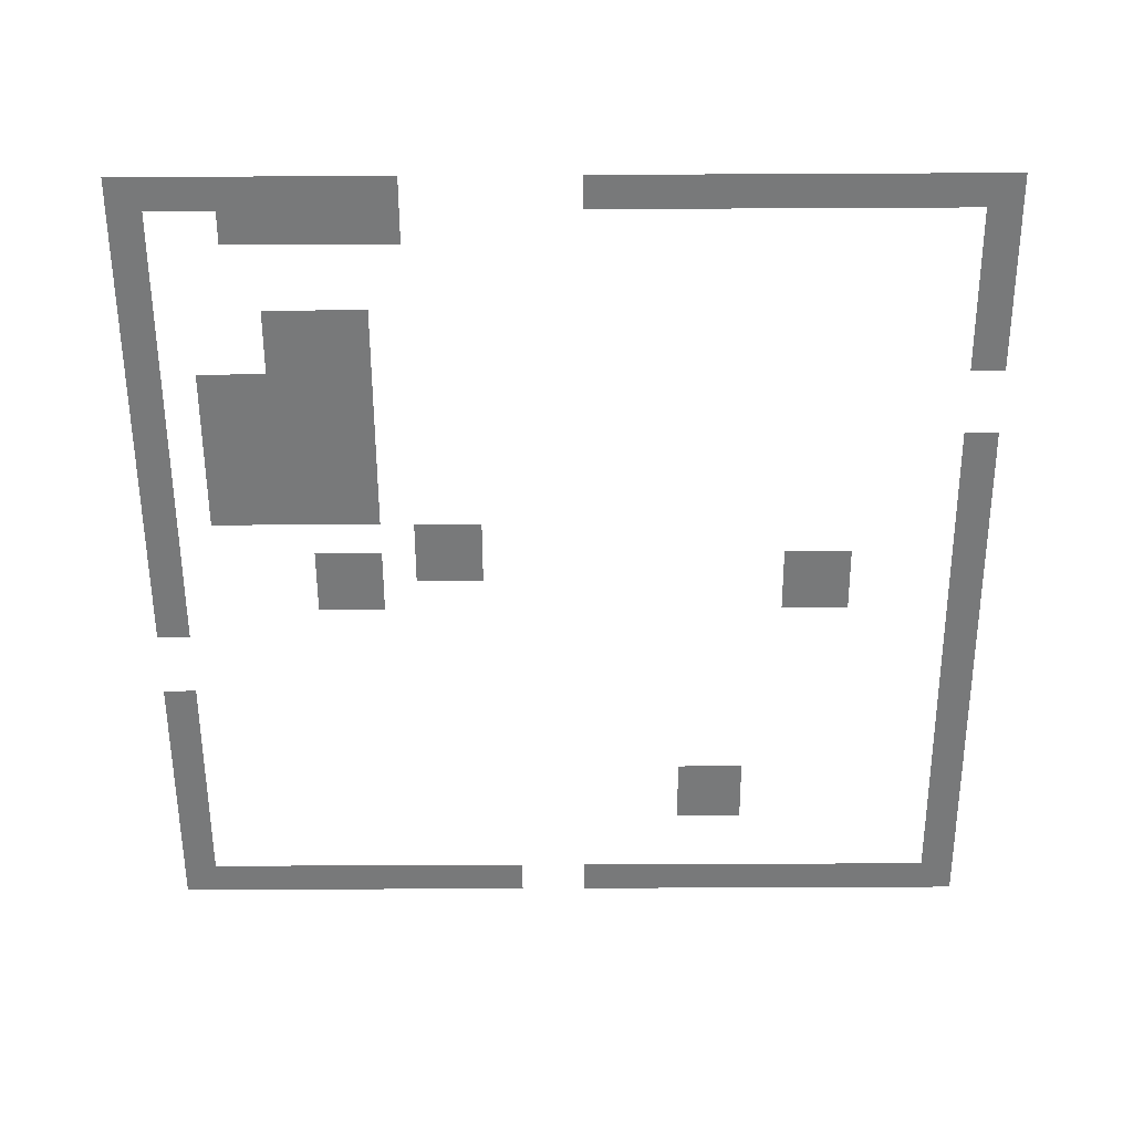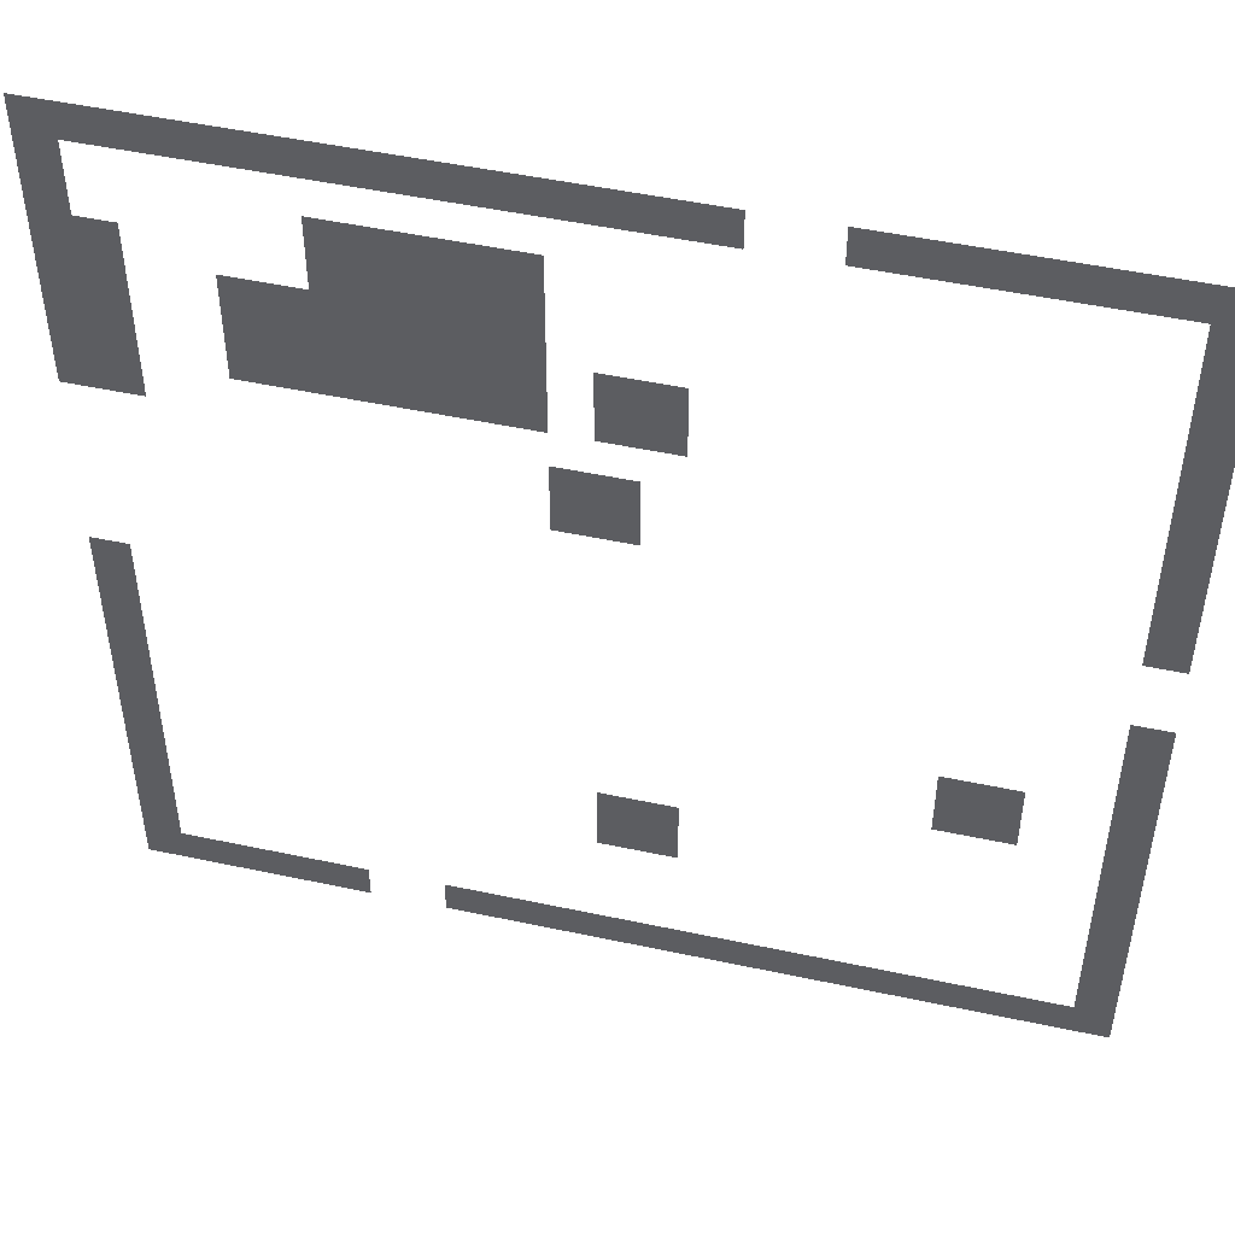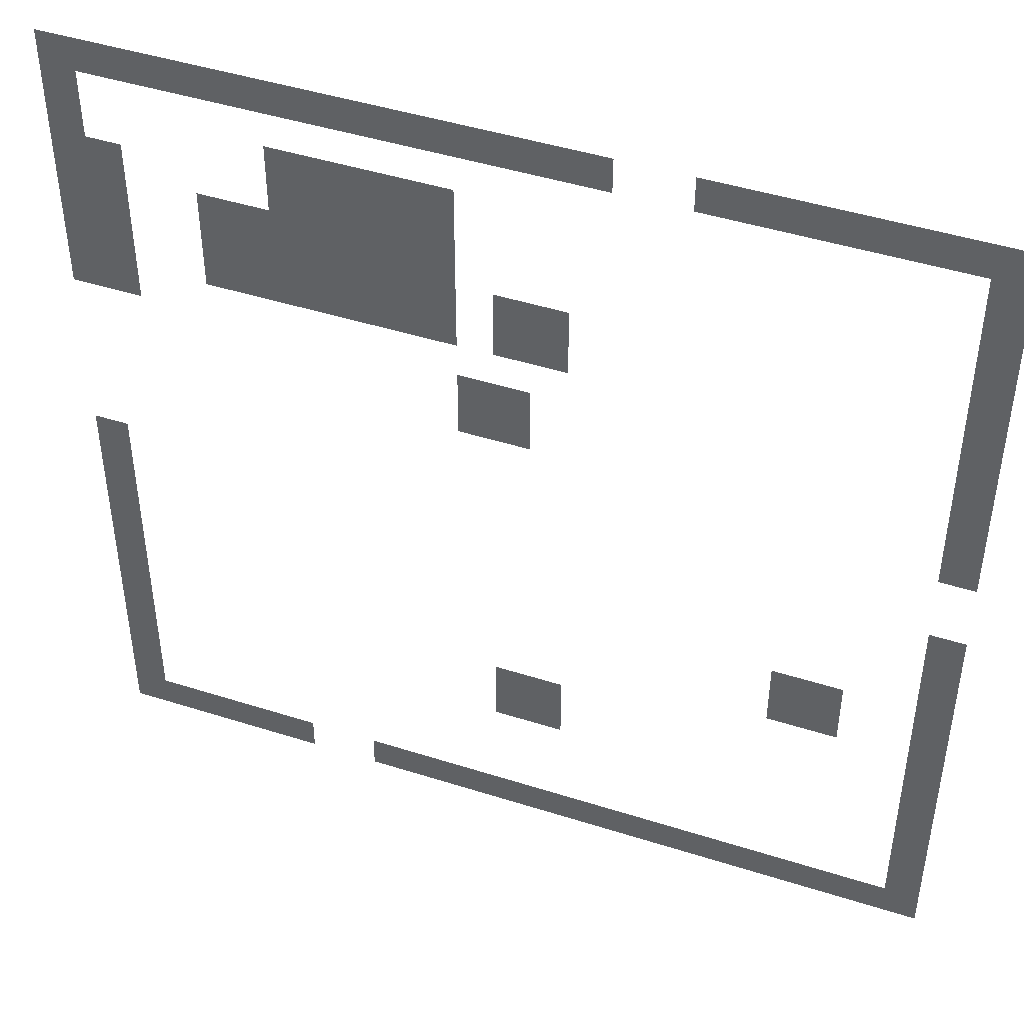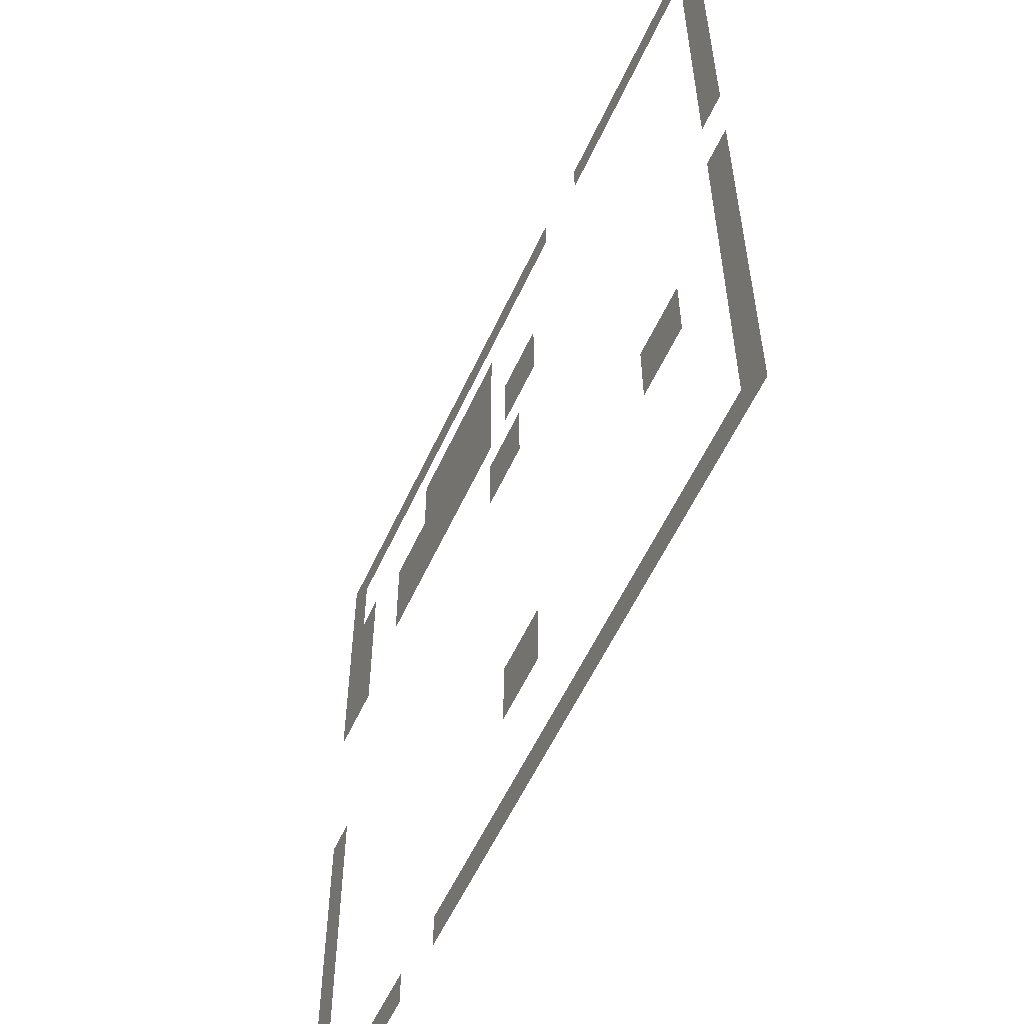
<metadata>
{"format":"obj","ext":"obj","renderer":"f3d","projection":"perspective","resolution":1024,"background":"white","views":[{"elev":-57.7,"azim":-89.7,"up":"+Z"},{"elev":49.0,"azim":13.4,"up":"+Y"},{"elev":45.4,"azim":20.2,"up":"+Y"},{"elev":-57.1,"azim":65.5,"up":"+Y"}]}
</metadata>
<code>
v 0 -16 0
v -16 -16 0
v -16 0 0
v 0 0 0
v -16 -16 0
v -32 -16 0
v -32 0 0
v -16 0 0
v -32 -16 0
v -48 -16 0
v -48 0 0
v -32 0 0
v -48 -16 0
v -64 -16 0
v -64 0 0
v -48 0 0
v -64 -16 0
v -80 -16 0
v -80 0 0
v -64 0 0
v -80 -16 0
v -96 -16 0
v -96 0 0
v -80 0 0
v -96 -16 0
v -112 -16 0
v -112 0 0
v -96 0 0
v -112 -16 0
v -128 -16 0
v -128 0 0
v -112 0 0
v -160 -16 0
v -176 -16 0
v -176 0 0
v -160 0 0
v -176 -16 0
v -192 -16 0
v -192 0 0
v -176 0 0
v -192 -16 0
v -208 -16 0
v -208 0 0
v -192 0 0
v -208 -16 0
v -224 -16 0
v -224 0 0
v -208 0 0
v -224 -16 0
v -240 -16 0
v -240 0 0
v -224 0 0
v -240 -16 0
v -256 -16 0
v -256 0 0
v -240 0 0
v -256 -16 0
v -272 -16 0
v -272 0 0
v -256 0 0
v -272 -16 0
v -288 -16 0
v -288 0 0
v -272 0 0
v -288 -16 0
v -304 -16 0
v -304 0 0
v -288 0 0
v -304 -16 0
v -320 -16 0
v -320 0 0
v -304 0 0
v -320 -16 0
v -336 -16 0
v -336 0 0
v -320 0 0
v -336 -16 0
v -352 -16 0
v -352 0 0
v -336 0 0
v -352 -16 0
v -368 -16 0
v -368 0 0
v -352 0 0
v -368 -16 0
v -384 -16 0
v -384 0 0
v -368 0 0
v -384 -16 0
v -400 -16 0
v -400 0 0
v -384 0 0
v 0 -32 0
v -16 -32 0
v -16 -16 0
v 0 -16 0
v -384 -32 0
v -400 -32 0
v -400 -16 0
v -384 -16 0
v 0 -48 0
v -16 -48 0
v -16 -32 0
v 0 -32 0
v -224 -48 0
v -240 -48 0
v -240 -32 0
v -224 -32 0
v -240 -48 0
v -256 -48 0
v -256 -32 0
v -240 -32 0
v -256 -48 0
v -272 -48 0
v -272 -32 0
v -256 -32 0
v -272 -48 0
v -288 -48 0
v -288 -32 0
v -272 -32 0
v -288 -48 0
v -304 -48 0
v -304 -32 0
v -288 -32 0
v -384 -48 0
v -400 -48 0
v -400 -32 0
v -384 -32 0
v 0 -64 0
v -16 -64 0
v -16 -48 0
v 0 -48 0
v -224 -64 0
v -240 -64 0
v -240 -48 0
v -224 -48 0
v -240 -64 0
v -256 -64 0
v -256 -48 0
v -240 -48 0
v -256 -64 0
v -272 -64 0
v -272 -48 0
v -256 -48 0
v -272 -64 0
v -288 -64 0
v -288 -48 0
v -272 -48 0
v -288 -64 0
v -304 -64 0
v -304 -48 0
v -288 -48 0
v -368 -64 0
v -384 -64 0
v -384 -48 0
v -368 -48 0
v -384 -64 0
v -400 -64 0
v -400 -48 0
v -384 -48 0
v 0 -80 0
v -16 -80 0
v -16 -64 0
v 0 -64 0
v -224 -80 0
v -240 -80 0
v -240 -64 0
v -224 -64 0
v -240 -80 0
v -256 -80 0
v -256 -64 0
v -240 -64 0
v -256 -80 0
v -272 -80 0
v -272 -64 0
v -256 -64 0
v -272 -80 0
v -288 -80 0
v -288 -64 0
v -272 -64 0
v -288 -80 0
v -304 -80 0
v -304 -64 0
v -288 -64 0
v -304 -80 0
v -320 -80 0
v -320 -64 0
v -304 -64 0
v -320 -80 0
v -336 -80 0
v -336 -64 0
v -320 -64 0
v -368 -80 0
v -384 -80 0
v -384 -64 0
v -368 -64 0
v -384 -80 0
v -400 -80 0
v -400 -64 0
v -384 -64 0
v 0 -96 0
v -16 -96 0
v -16 -80 0
v 0 -80 0
v -176 -96 0
v -192 -96 0
v -192 -80 0
v -176 -80 0
v -192 -96 0
v -208 -96 0
v -208 -80 0
v -192 -80 0
v -224 -96 0
v -240 -96 0
v -240 -80 0
v -224 -80 0
v -240 -96 0
v -256 -96 0
v -256 -80 0
v -240 -80 0
v -256 -96 0
v -272 -96 0
v -272 -80 0
v -256 -80 0
v -272 -96 0
v -288 -96 0
v -288 -80 0
v -272 -80 0
v -288 -96 0
v -304 -96 0
v -304 -80 0
v -288 -80 0
v -304 -96 0
v -320 -96 0
v -320 -80 0
v -304 -80 0
v -320 -96 0
v -336 -96 0
v -336 -80 0
v -320 -80 0
v -368 -96 0
v -384 -96 0
v -384 -80 0
v -368 -80 0
v -384 -96 0
v -400 -96 0
v -400 -80 0
v -384 -80 0
v 0 -112 0
v -16 -112 0
v -16 -96 0
v 0 -96 0
v -176 -112 0
v -192 -112 0
v -192 -96 0
v -176 -96 0
v -192 -112 0
v -208 -112 0
v -208 -96 0
v -192 -96 0
v -224 -112 0
v -240 -112 0
v -240 -96 0
v -224 -96 0
v -240 -112 0
v -256 -112 0
v -256 -96 0
v -240 -96 0
v -256 -112 0
v -272 -112 0
v -272 -96 0
v -256 -96 0
v -272 -112 0
v -288 -112 0
v -288 -96 0
v -272 -96 0
v -288 -112 0
v -304 -112 0
v -304 -96 0
v -288 -96 0
v -304 -112 0
v -320 -112 0
v -320 -96 0
v -304 -96 0
v -320 -112 0
v -336 -112 0
v -336 -96 0
v -320 -96 0
v -368 -112 0
v -384 -112 0
v -384 -96 0
v -368 -96 0
v -384 -112 0
v -400 -112 0
v -400 -96 0
v -384 -96 0
v 0 -128 0
v -16 -128 0
v -16 -112 0
v 0 -112 0
v -368 -128 0
v -384 -128 0
v -384 -112 0
v -368 -112 0
v -384 -128 0
v -400 -128 0
v -400 -112 0
v -384 -112 0
v 0 -144 0
v -16 -144 0
v -16 -128 0
v 0 -128 0
v -192 -144 0
v -208 -144 0
v -208 -128 0
v -192 -128 0
v -208 -144 0
v -224 -144 0
v -224 -128 0
v -208 -128 0
v 0 -160 0
v -16 -160 0
v -16 -144 0
v 0 -144 0
v -192 -160 0
v -208 -160 0
v -208 -144 0
v -192 -144 0
v -208 -160 0
v -224 -160 0
v -224 -144 0
v -208 -144 0
v 0 -176 0
v -16 -176 0
v -16 -160 0
v 0 -160 0
v 0 -224 0
v -16 -224 0
v -16 -208 0
v 0 -208 0
v -384 -224 0
v -400 -224 0
v -400 -208 0
v -384 -208 0
v 0 -240 0
v -16 -240 0
v -16 -224 0
v 0 -224 0
v -384 -240 0
v -400 -240 0
v -400 -224 0
v -384 -224 0
v 0 -256 0
v -16 -256 0
v -16 -240 0
v 0 -240 0
v -384 -256 0
v -400 -256 0
v -400 -240 0
v -384 -240 0
v 0 -272 0
v -16 -272 0
v -16 -256 0
v 0 -256 0
v -48 -272 0
v -64 -272 0
v -64 -256 0
v -48 -256 0
v -64 -272 0
v -80 -272 0
v -80 -256 0
v -64 -256 0
v -384 -272 0
v -400 -272 0
v -400 -256 0
v -384 -256 0
v 0 -288 0
v -16 -288 0
v -16 -272 0
v 0 -272 0
v -48 -288 0
v -64 -288 0
v -64 -272 0
v -48 -272 0
v -64 -288 0
v -80 -288 0
v -80 -272 0
v -64 -272 0
v -384 -288 0
v -400 -288 0
v -400 -272 0
v -384 -272 0
v 0 -304 0
v -16 -304 0
v -16 -288 0
v 0 -288 0
v -384 -304 0
v -400 -304 0
v -400 -288 0
v -384 -288 0
v 0 -320 0
v -16 -320 0
v -16 -304 0
v 0 -304 0
v -176 -320 0
v -192 -320 0
v -192 -304 0
v -176 -304 0
v -192 -320 0
v -208 -320 0
v -208 -304 0
v -192 -304 0
v -384 -320 0
v -400 -320 0
v -400 -304 0
v -384 -304 0
v 0 -336 0
v -16 -336 0
v -16 -320 0
v 0 -320 0
v -176 -336 0
v -192 -336 0
v -192 -320 0
v -176 -320 0
v -192 -336 0
v -208 -336 0
v -208 -320 0
v -192 -320 0
v -384 -336 0
v -400 -336 0
v -400 -320 0
v -384 -320 0
v 0 -352 0
v -16 -352 0
v -16 -336 0
v 0 -336 0
v -384 -352 0
v -400 -352 0
v -400 -336 0
v -384 -336 0
v 0 -368 0
v -16 -368 0
v -16 -352 0
v 0 -352 0
v -384 -368 0
v -400 -368 0
v -400 -352 0
v -384 -352 0
v 0 -384 0
v -16 -384 0
v -16 -368 0
v 0 -368 0
v -384 -384 0
v -400 -384 0
v -400 -368 0
v -384 -368 0
v 0 -400 0
v -16 -400 0
v -16 -384 0
v 0 -384 0
v -16 -400 0
v -32 -400 0
v -32 -384 0
v -16 -384 0
v -32 -400 0
v -48 -400 0
v -48 -384 0
v -32 -384 0
v -48 -400 0
v -64 -400 0
v -64 -384 0
v -48 -384 0
v -64 -400 0
v -80 -400 0
v -80 -384 0
v -64 -384 0
v -80 -400 0
v -96 -400 0
v -96 -384 0
v -80 -384 0
v -96 -400 0
v -112 -400 0
v -112 -384 0
v -96 -384 0
v -112 -400 0
v -128 -400 0
v -128 -384 0
v -112 -384 0
v -128 -400 0
v -144 -400 0
v -144 -384 0
v -128 -384 0
v -144 -400 0
v -160 -400 0
v -160 -384 0
v -144 -384 0
v -160 -400 0
v -176 -400 0
v -176 -384 0
v -160 -384 0
v -176 -400 0
v -192 -400 0
v -192 -384 0
v -176 -384 0
v -192 -400 0
v -208 -400 0
v -208 -384 0
v -192 -384 0
v -208 -400 0
v -224 -400 0
v -224 -384 0
v -208 -384 0
v -224 -400 0
v -240 -400 0
v -240 -384 0
v -224 -384 0
v -240 -400 0
v -256 -400 0
v -256 -384 0
v -240 -384 0
v -256 -400 0
v -272 -400 0
v -272 -384 0
v -256 -384 0
v -304 -400 0
v -320 -400 0
v -320 -384 0
v -304 -384 0
v -320 -400 0
v -336 -400 0
v -336 -384 0
v -320 -384 0
v -336 -400 0
v -352 -400 0
v -352 -384 0
v -336 -384 0
v -352 -400 0
v -368 -400 0
v -368 -384 0
v -352 -384 0
v -368 -400 0
v -384 -400 0
v -384 -384 0
v -368 -384 0
v -384 -400 0
v -400 -400 0
v -400 -384 0
v -384 -384 0
g OverworldTest_mesh_0002
f 1 2 3 4
f 5 6 7 8
f 9 10 11 12
f 13 14 15 16
f 17 18 19 20
f 21 22 23 24
f 25 26 27 28
f 29 30 31 32
f 33 34 35 36
f 37 38 39 40
f 41 42 43 44
f 45 46 47 48
f 49 50 51 52
f 53 54 55 56
f 57 58 59 60
f 61 62 63 64
f 65 66 67 68
f 69 70 71 72
f 73 74 75 76
f 77 78 79 80
f 81 82 83 84
f 85 86 87 88
f 89 90 91 92
f 93 94 95 96
f 97 98 99 100
f 101 102 103 104
f 105 106 107 108
f 109 110 111 112
f 113 114 115 116
f 117 118 119 120
f 121 122 123 124
f 125 126 127 128
f 129 130 131 132
f 133 134 135 136
f 137 138 139 140
f 141 142 143 144
f 145 146 147 148
f 149 150 151 152
f 153 154 155 156
f 157 158 159 160
f 161 162 163 164
f 165 166 167 168
f 169 170 171 172
f 173 174 175 176
f 177 178 179 180
f 181 182 183 184
f 185 186 187 188
f 189 190 191 192
f 193 194 195 196
f 197 198 199 200
f 201 202 203 204
f 205 206 207 208
f 209 210 211 212
f 213 214 215 216
f 217 218 219 220
f 221 222 223 224
f 225 226 227 228
f 229 230 231 232
f 233 234 235 236
f 237 238 239 240
f 241 242 243 244
f 245 246 247 248
f 249 250 251 252
f 253 254 255 256
f 257 258 259 260
f 261 262 263 264
f 265 266 267 268
f 269 270 271 272
f 273 274 275 276
f 277 278 279 280
f 281 282 283 284
f 285 286 287 288
f 289 290 291 292
f 293 294 295 296
f 297 298 299 300
f 301 302 303 304
f 305 306 307 308
f 309 310 311 312
f 313 314 315 316
f 317 318 319 320
f 321 322 323 324
f 325 326 327 328
f 329 330 331 332
f 333 334 335 336
f 337 338 339 340
f 341 342 343 344
f 345 346 347 348
f 349 350 351 352
f 353 354 355 356
f 357 358 359 360
f 361 362 363 364
f 365 366 367 368
f 369 370 371 372
f 373 374 375 376
f 377 378 379 380
f 381 382 383 384
f 385 386 387 388
f 389 390 391 392
f 393 394 395 396
f 397 398 399 400
f 401 402 403 404
f 405 406 407 408
f 409 410 411 412
f 413 414 415 416
f 417 418 419 420
f 421 422 423 424
f 425 426 427 428
f 429 430 431 432
f 433 434 435 436
f 437 438 439 440
f 441 442 443 444
f 445 446 447 448
f 449 450 451 452
f 453 454 455 456
f 457 458 459 460
f 461 462 463 464
f 465 466 467 468
f 469 470 471 472
f 473 474 475 476
f 477 478 479 480
f 481 482 483 484
f 485 486 487 488
f 489 490 491 492
f 493 494 495 496
f 497 498 499 500
f 501 502 503 504
f 505 506 507 508
f 509 510 511 512
f 513 514 515 516
f 517 518 519 520
f 521 522 523 524
f 525 526 527 528
f 529 530 531 532
f 533 534 535 536
f 537 538 539 540
f 541 542 543 544
f 545 546 547 548

</code>
